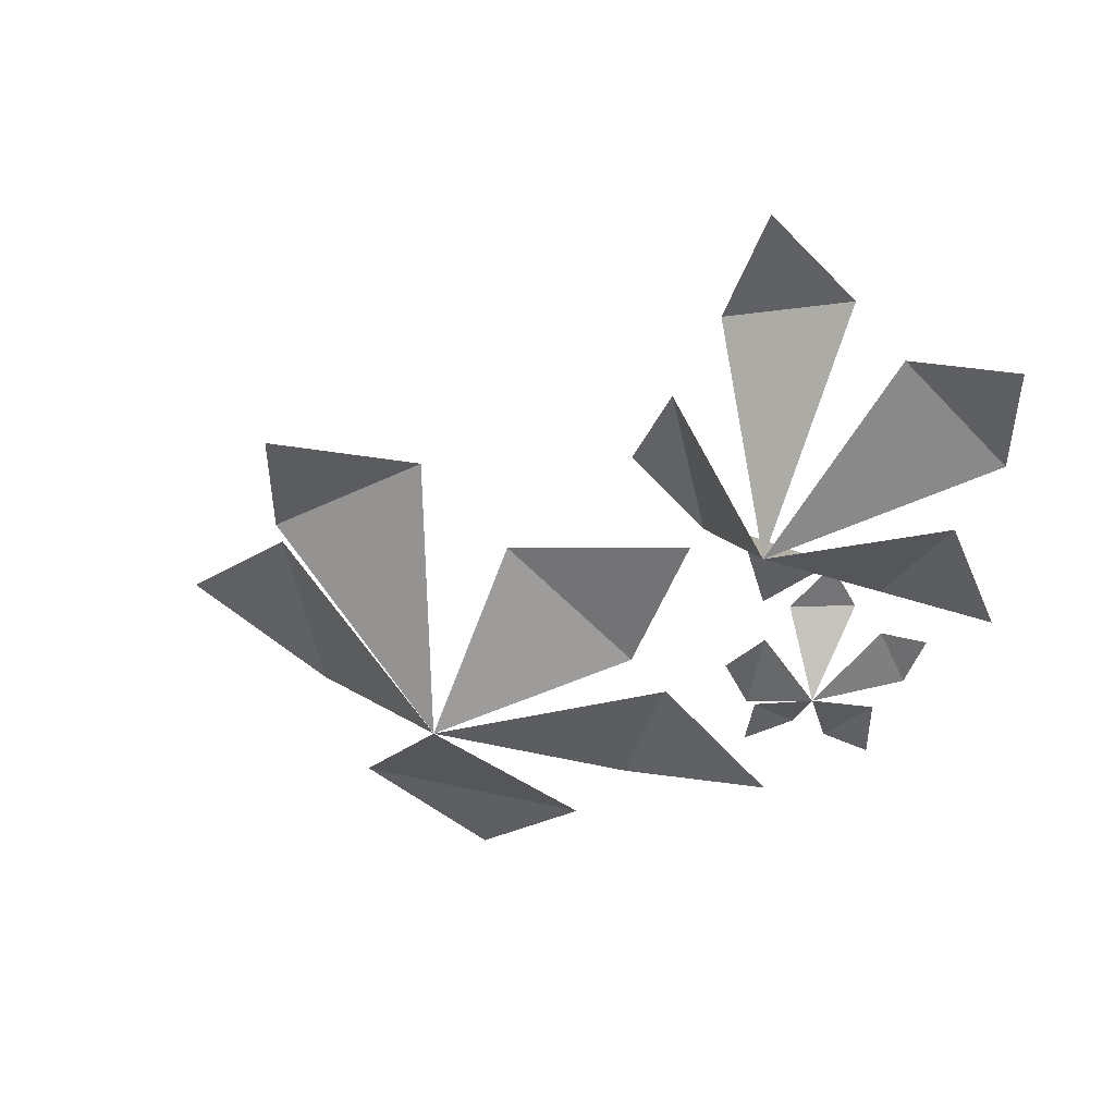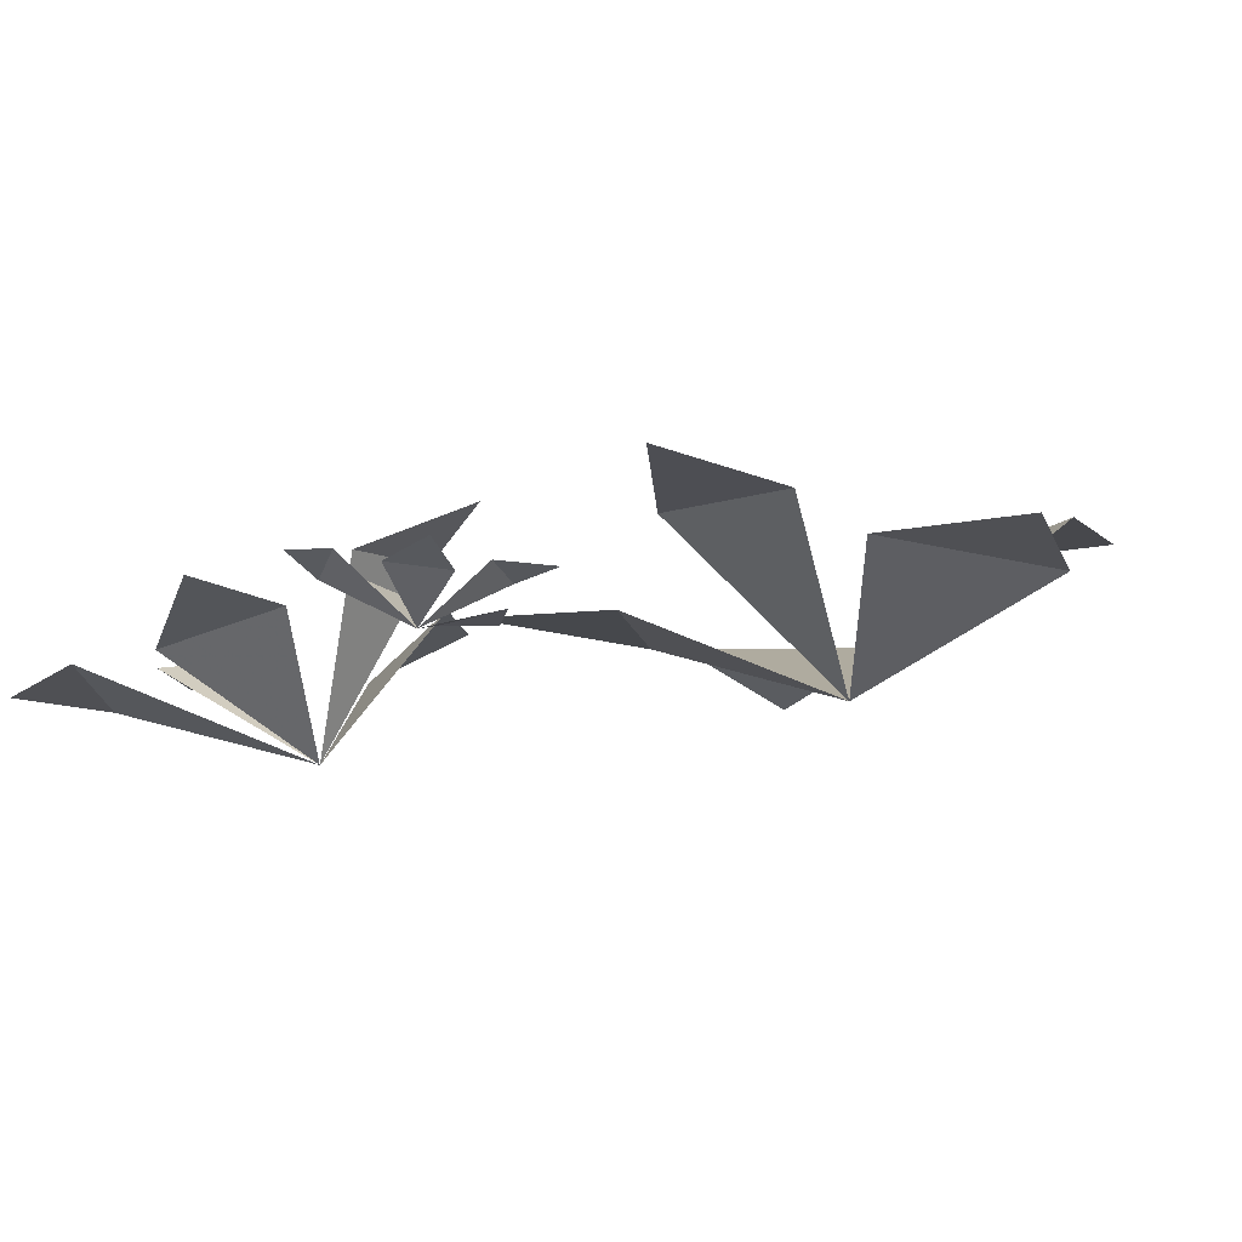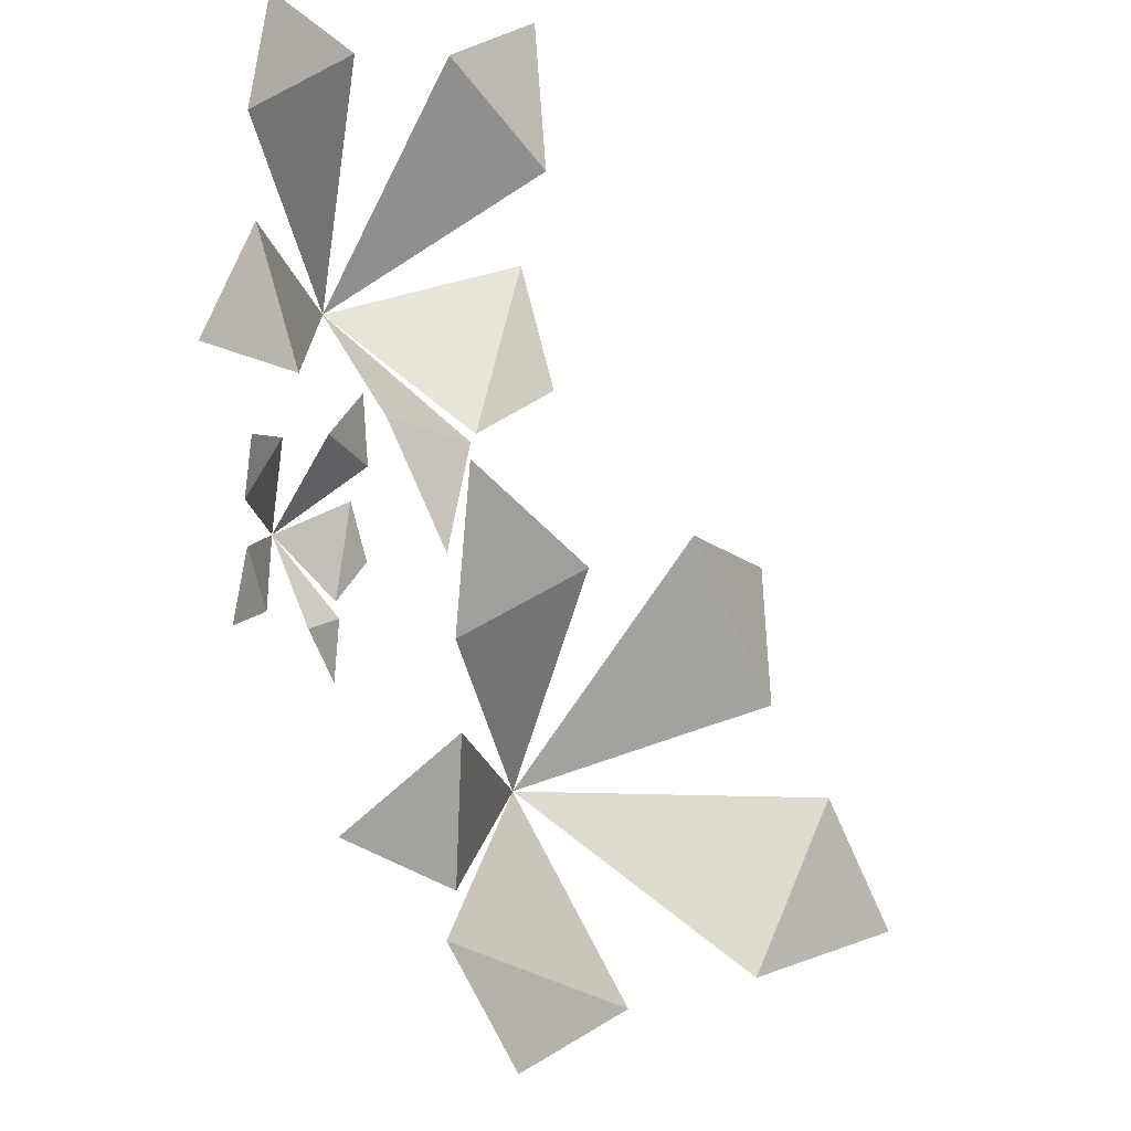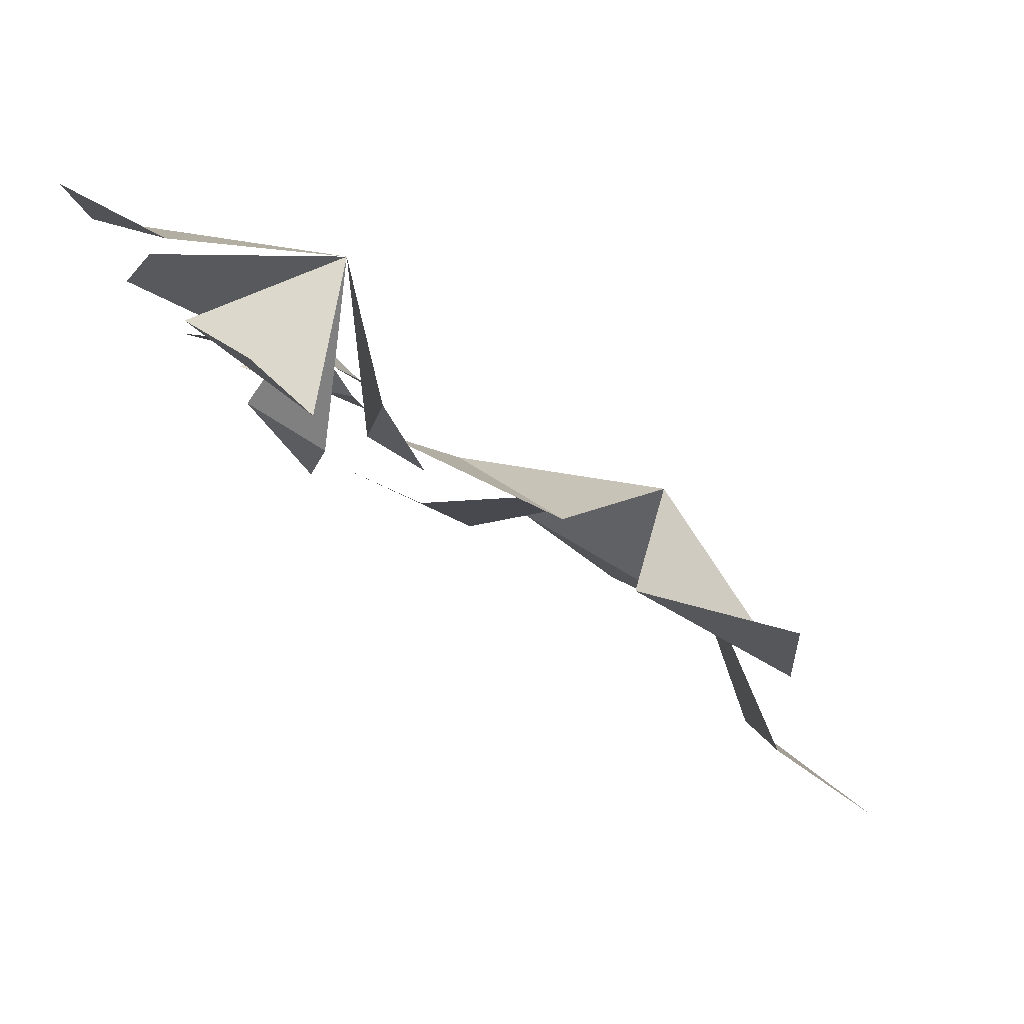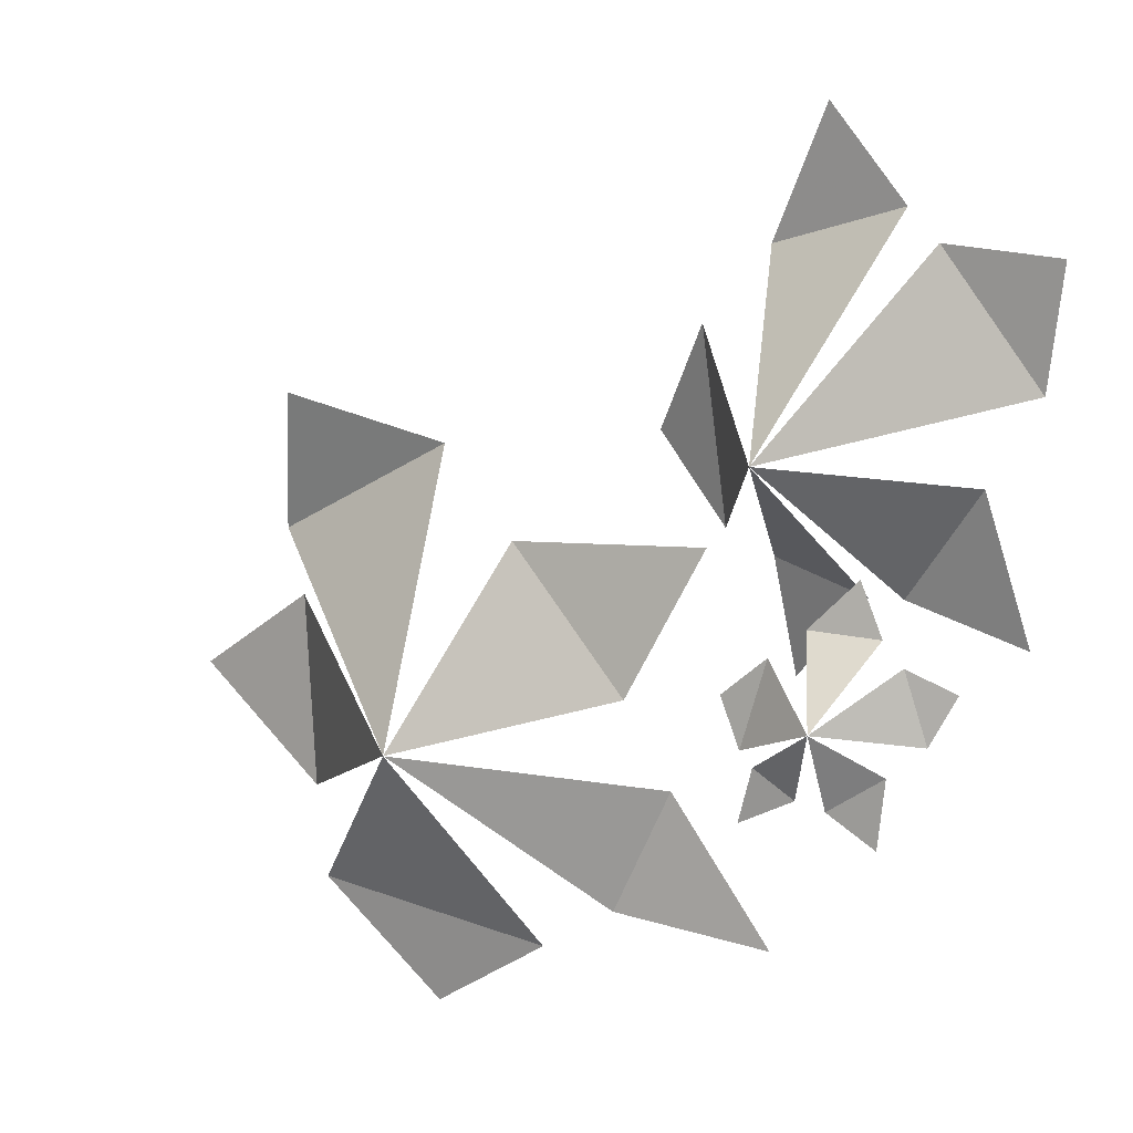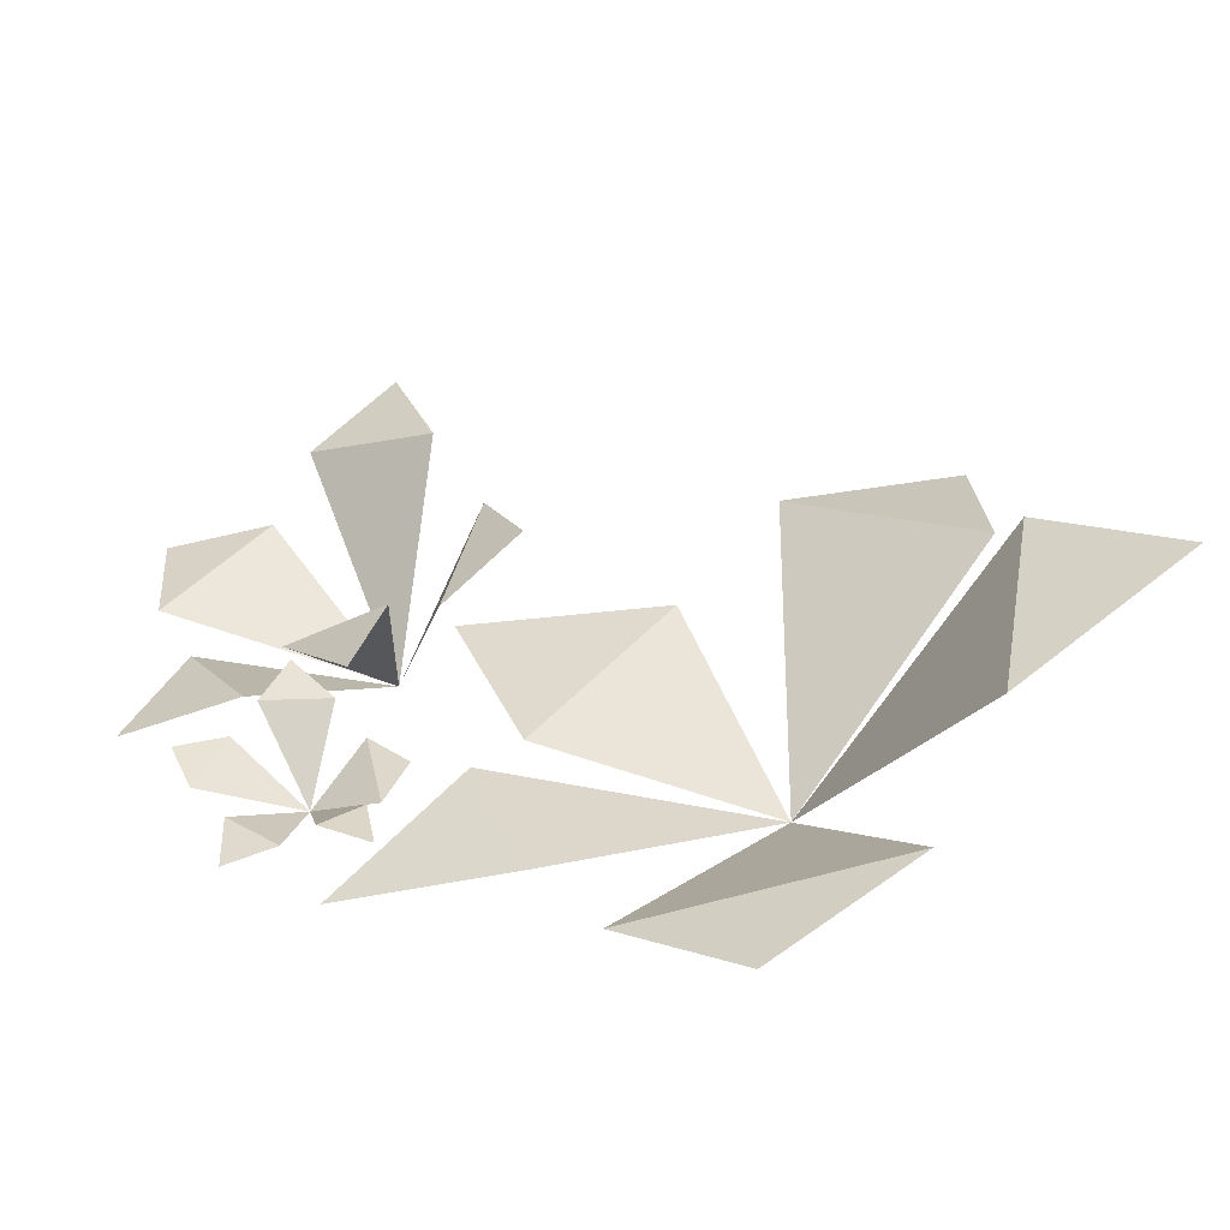
<metadata>
{"format":"obj","ext":"obj","renderer":"f3d","projection":"perspective","resolution":1024,"background":"white","views":[{"elev":-36.5,"azim":1.8,"up":"+Y"},{"elev":-36.3,"azim":140.9,"up":"+Y"},{"elev":-23.0,"azim":114.0,"up":"+Z"},{"elev":71.8,"azim":-165.6,"up":"+Z"},{"elev":26.7,"azim":17.3,"up":"+Z"},{"elev":-67.0,"azim":-178.8,"up":"+Z"}]}
</metadata>
<code>
g Learn_10_0x469B008_0
v -64.94 -5.498 325.2
v -66.32 -3.871 326.1
v -64.96 -3.979 327
v -66.26 -3.897 327.2
v -66.13 -3.992 323.8
v -66.4 -3.445 325.3
v -67.35 -3.301 324.4
v -63.73 -5.435 323.7
v -65.69 -4.87 323.6
v -64.62 -5.284 322.9
v -62.89 -4.928 324.9
v -63.27 -5.137 323.9
v -62 -5.376 323.9
v -64.24 -4.552 326.6
v -63.2 -5.142 325.7
v -62.7 -4.799 326.9
v -62.19 -5.757 328
v -61.16 -4.991 329.4
v -60.36 -5.344 328.5
v -60.31 -5.19 329.4
v -62.46 -4.108 328.9
v -61.48 -4.41 329.4
v -62.12 -4.045 330
v -62.59 -4.704 327
v -62.85 -4.484 328.4
v -63.17 -4.361 327.5
v -61.52 -4.846 326.7
v -62.26 -4.58 326.8
v -62.05 -4.643 325.9
v -60.68 -5.436 327.9
v -61.18 -5.345 327
v -60.28 -5.579 326.8
v -61.71 -5.81 326.1
v -61.14 -5.425 326.5
v -60.92 -5.56 326
v -60.75 -5.428 326.3
v -61.88 -5.176 326.5
v -61.34 -5.187 326.5
v -61.54 -5.047 326.9
v -62.23 -5.586 325.7
v -62.09 -5.42 326.4
v -62.41 -5.452 326.1
v -61.83 -5.565 325.4
v -62.15 -5.51 325.6
v -62.23 -5.576 325.1
v -61.17 -5.677 325.7
v -61.57 -5.743 325.4
v -61.2 -5.77 325.2
f 1 2 3
f 3 2 4
f 1 5 6
f 6 5 7
f 1 8 9
f 9 8 10
f 1 11 12
f 12 11 13
f 1 14 15
f 15 14 16
f 17 18 19
f 19 18 20
f 17 21 22
f 22 21 23
f 17 24 25
f 25 24 26
f 17 27 28
f 28 27 29
f 17 30 31
f 31 30 32
f 33 34 35
f 35 34 36
f 33 37 38
f 38 37 39
f 33 40 41
f 41 40 42
f 33 43 44
f 44 43 45
f 33 46 47
f 47 46 48

</code>
